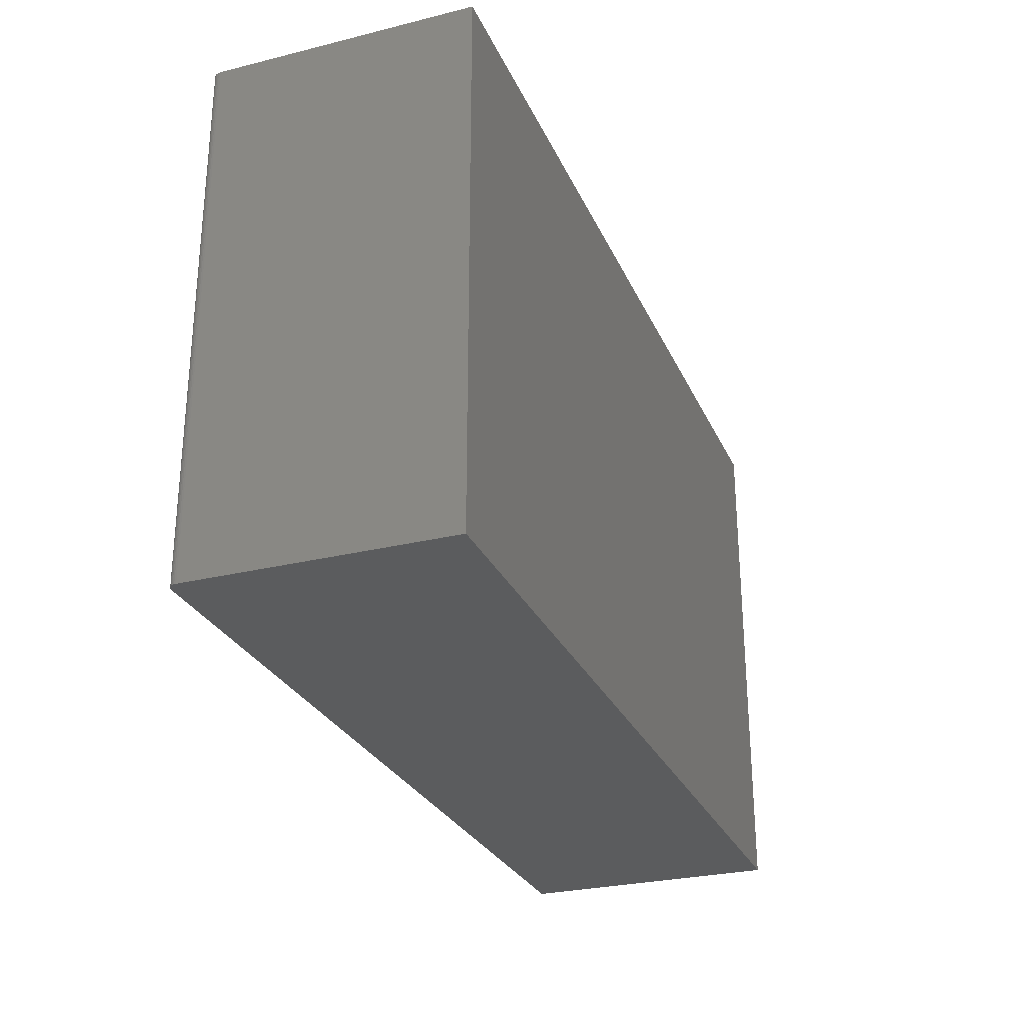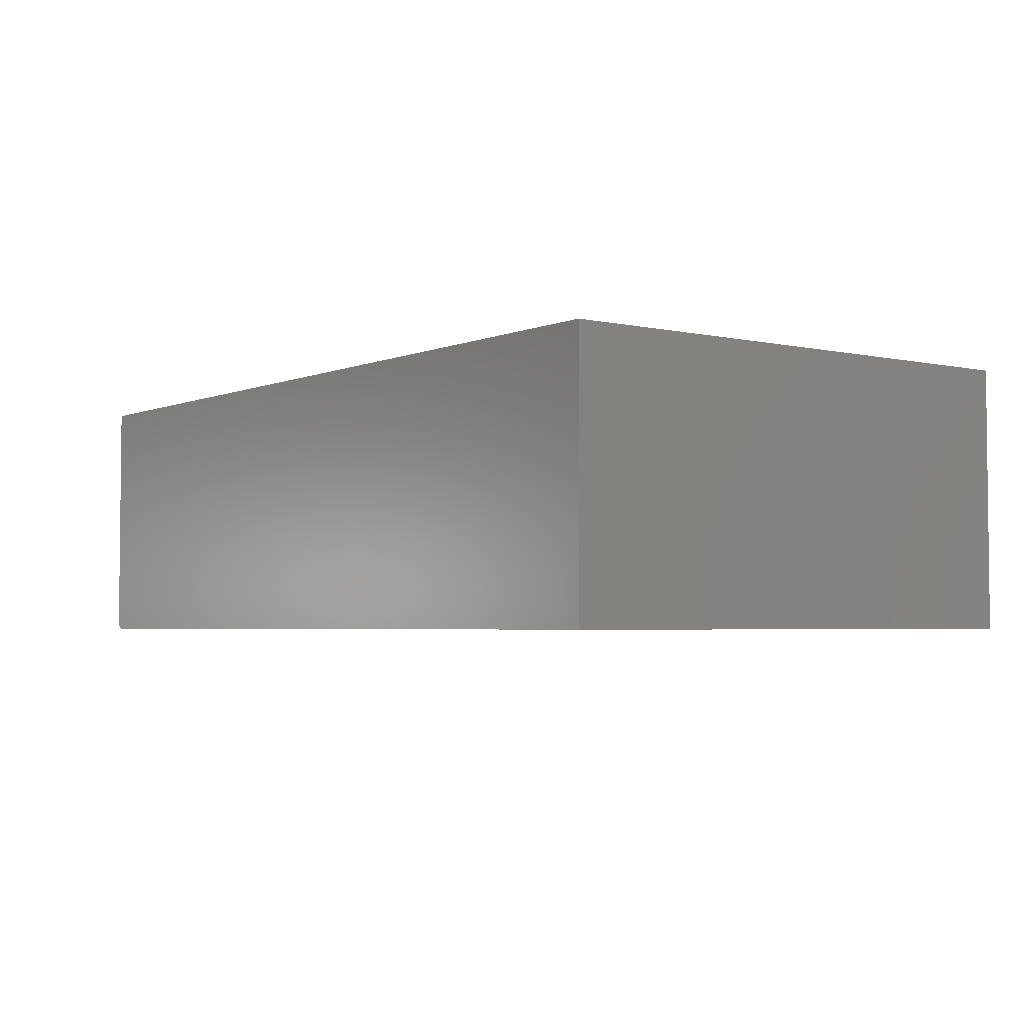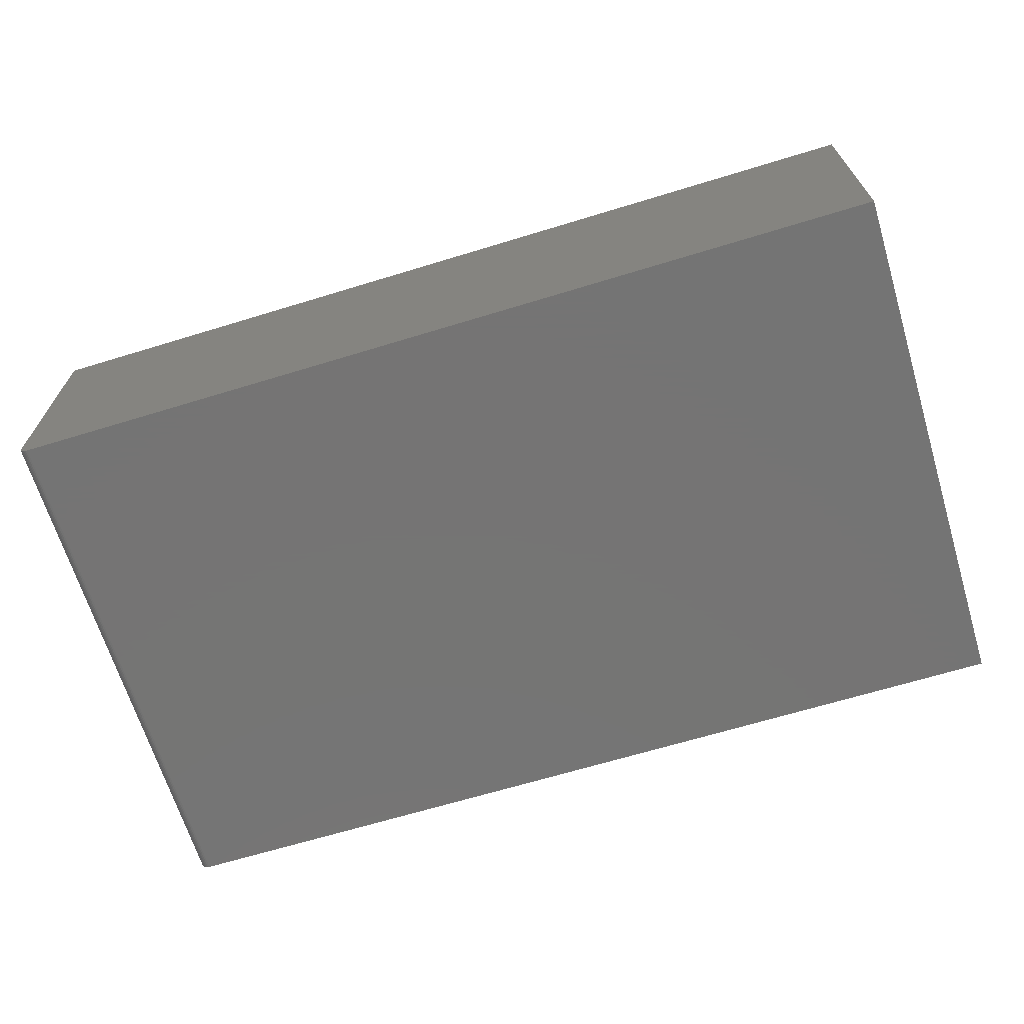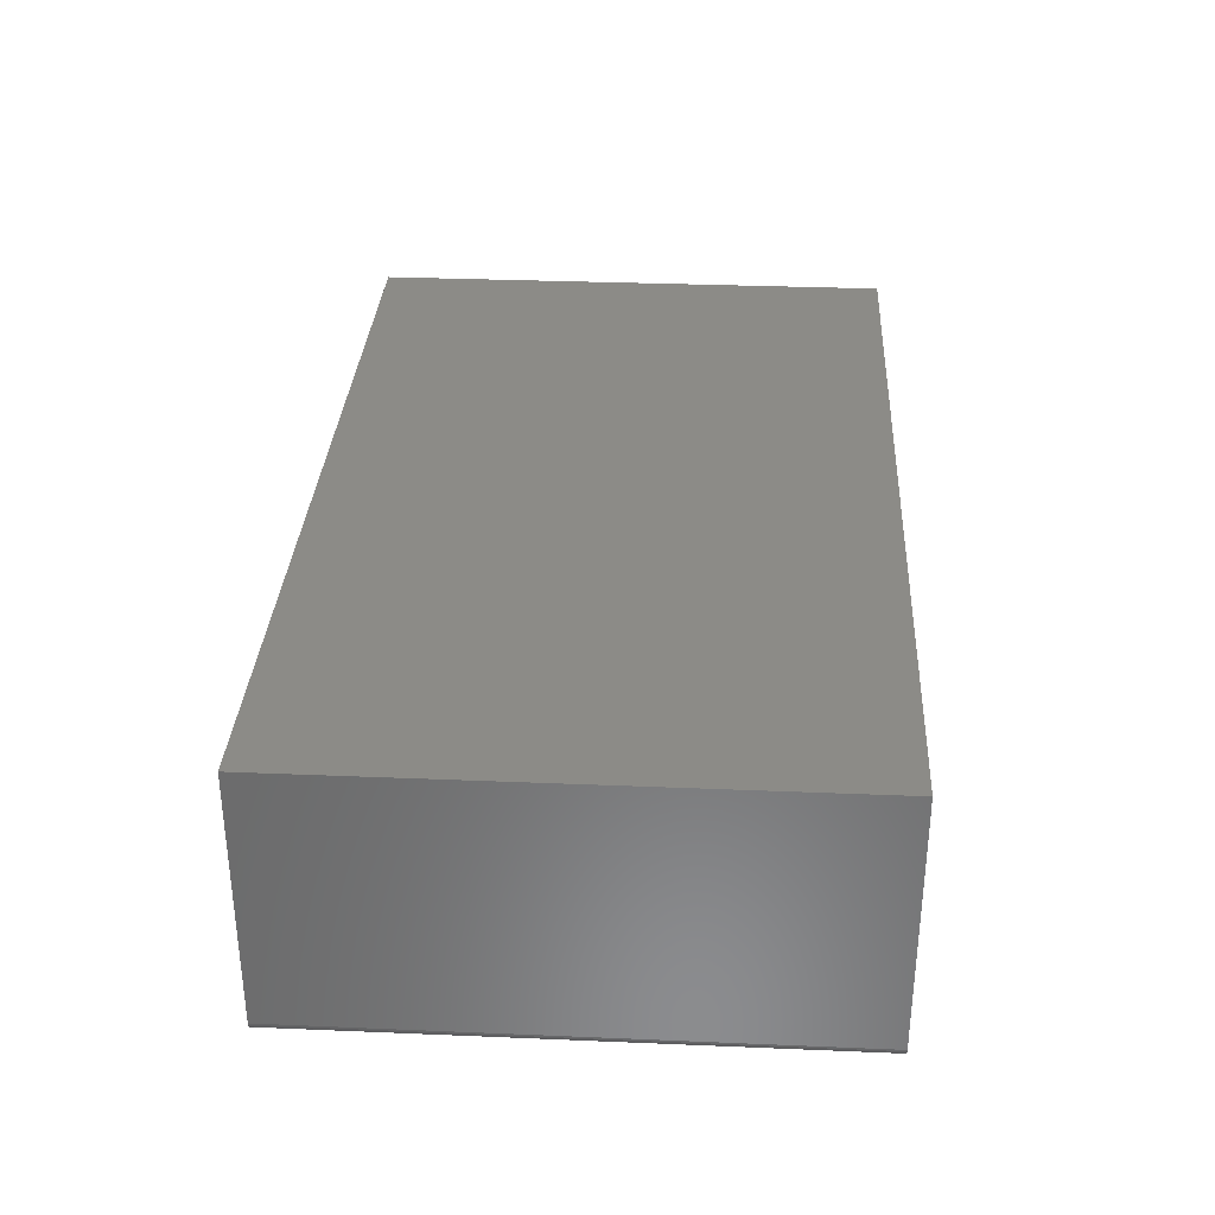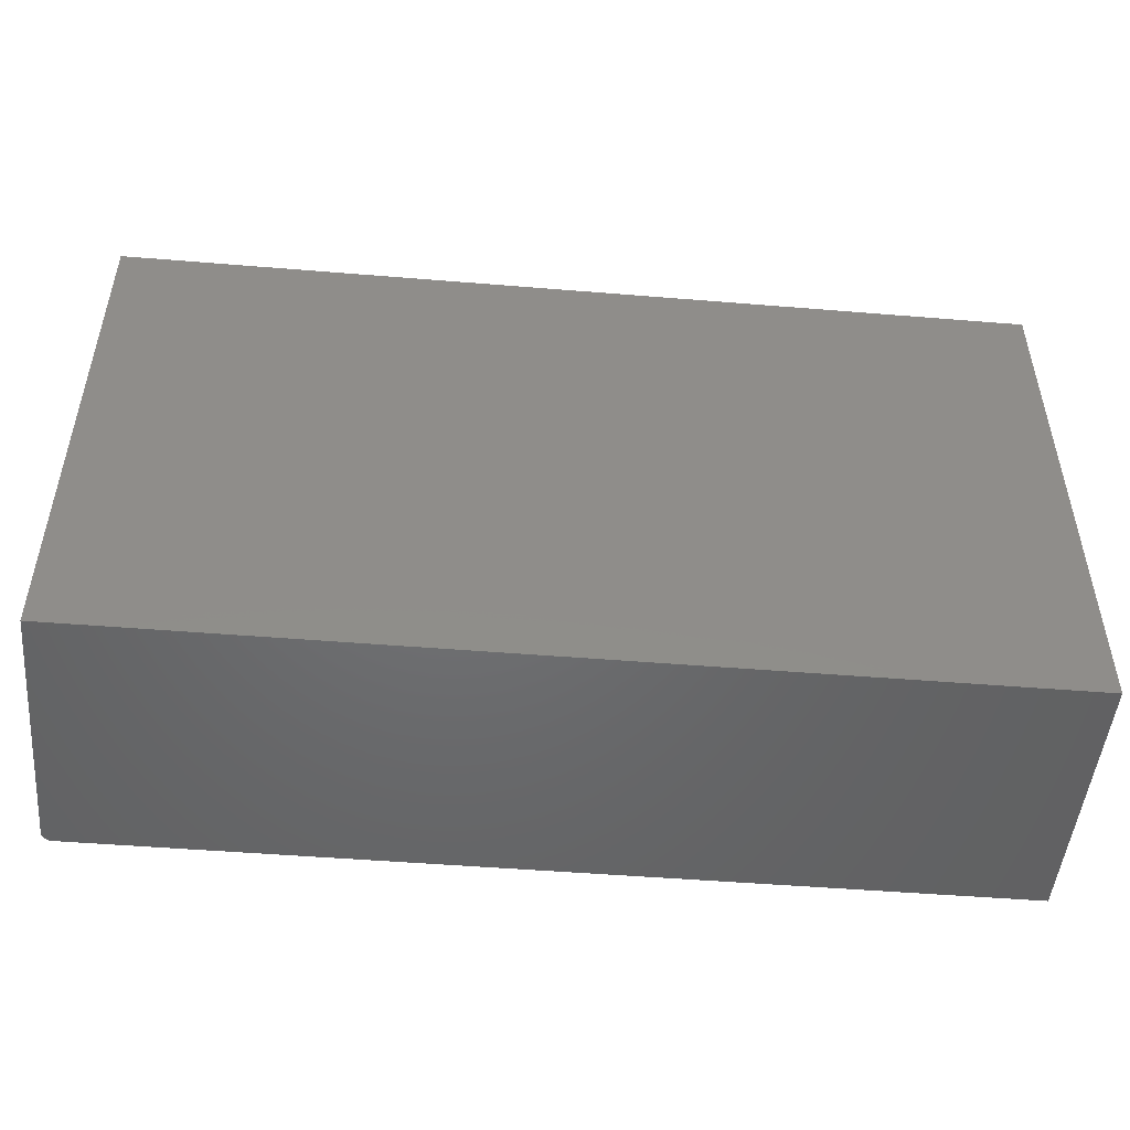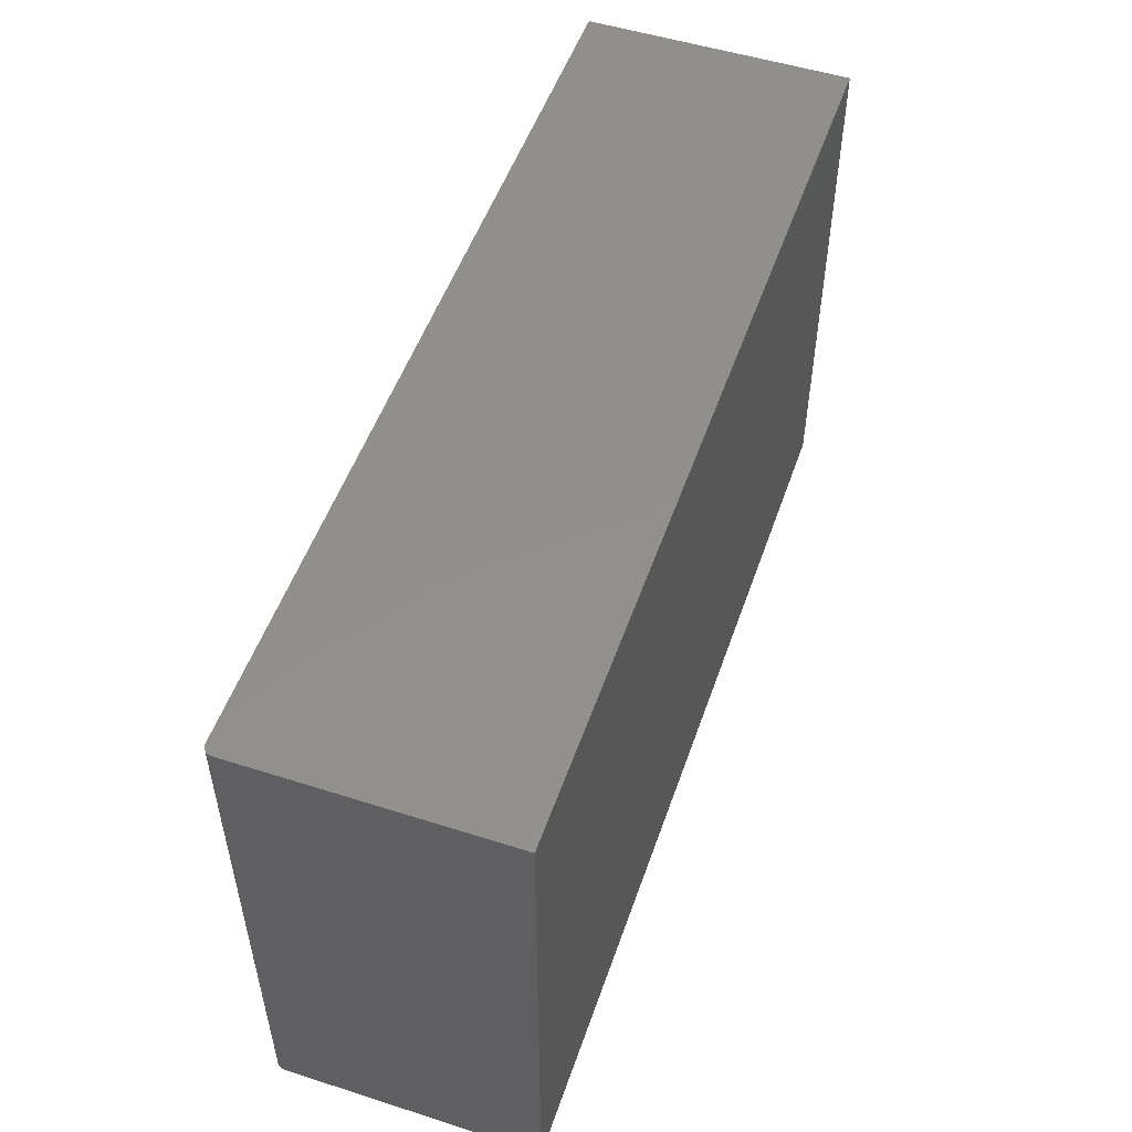
<metadata>
{"format":"stl","ext":"stl","renderer":"f3d","projection":"perspective","resolution":1024,"background":"white","views":[{"elev":-27.8,"azim":110.6,"up":"+Z"},{"elev":-3.6,"azim":-126.7,"up":"+Y"},{"elev":-66.9,"azim":-163.0,"up":"+Y"},{"elev":32.5,"azim":93.3,"up":"+Y"},{"elev":-49.0,"azim":174.8,"up":"+Z"},{"elev":52.0,"azim":109.0,"up":"+Z"}]}
</metadata>
<code>
# stl→obj: 24 verts, 44 faces
v -0.75 -0.4375 -0.4375
v 0.7344 -0.4375 -0.4375
v -0.75 -0.4375 0.4467
v 0.7344 -0.4375 0.4467
v -0.75 4.908e-17 0.4467
v 0.7374 -0.4372 0.4467
v 0.7404 -0.4363 0.4467
v 0.7497 -0.4249 0.4467
v 0.75 -0.4219 0.4467
v 0.7431 -0.4349 0.4467
v 0.7454 -0.4329 0.4467
v 0.7474 -0.4306 0.4467
v 0.7488 -0.4279 0.4467
v 0.75 2.156e-16 0.4467
v 0.75 -0.4219 -0.4375
v 0.75 1.665e-16 -0.4375
v 0.7497 -0.4249 -0.4375
v 0.7488 -0.4279 -0.4375
v 0.7474 -0.4306 -0.4375
v 0.7454 -0.4329 -0.4375
v 0.7431 -0.4349 -0.4375
v 0.7404 -0.4363 -0.4375
v 0.7374 -0.4372 -0.4375
v -0.75 0 -0.4375
f 1 2 3
f 3 2 4
f 5 3 4
f 4 6 7
f 8 9 7
f 8 7 10
f 8 10 11
f 8 11 12
f 8 12 13
f 9 14 7
f 7 14 5
f 7 5 4
f 15 16 9
f 9 16 14
f 15 17 18
f 16 15 18
f 16 18 19
f 16 19 20
f 16 20 21
f 16 21 22
f 16 22 23
f 16 23 2
f 16 2 1
f 16 1 24
f 15 9 17
f 17 9 8
f 17 8 18
f 18 8 13
f 18 13 19
f 19 13 12
f 19 12 20
f 20 12 11
f 20 11 21
f 21 11 10
f 21 10 22
f 22 10 7
f 22 7 23
f 23 7 6
f 23 6 2
f 2 6 4
f 24 5 16
f 16 5 14
f 3 5 1
f 1 5 24

</code>
